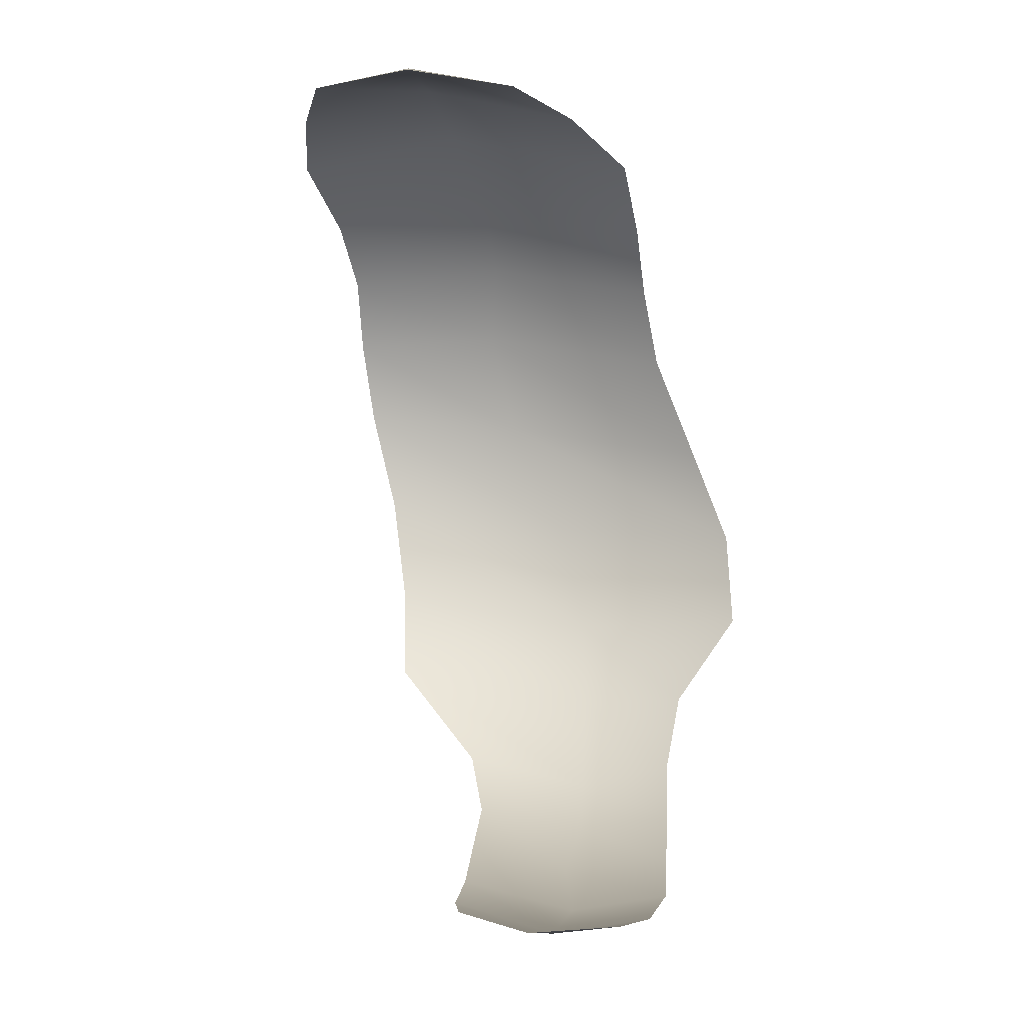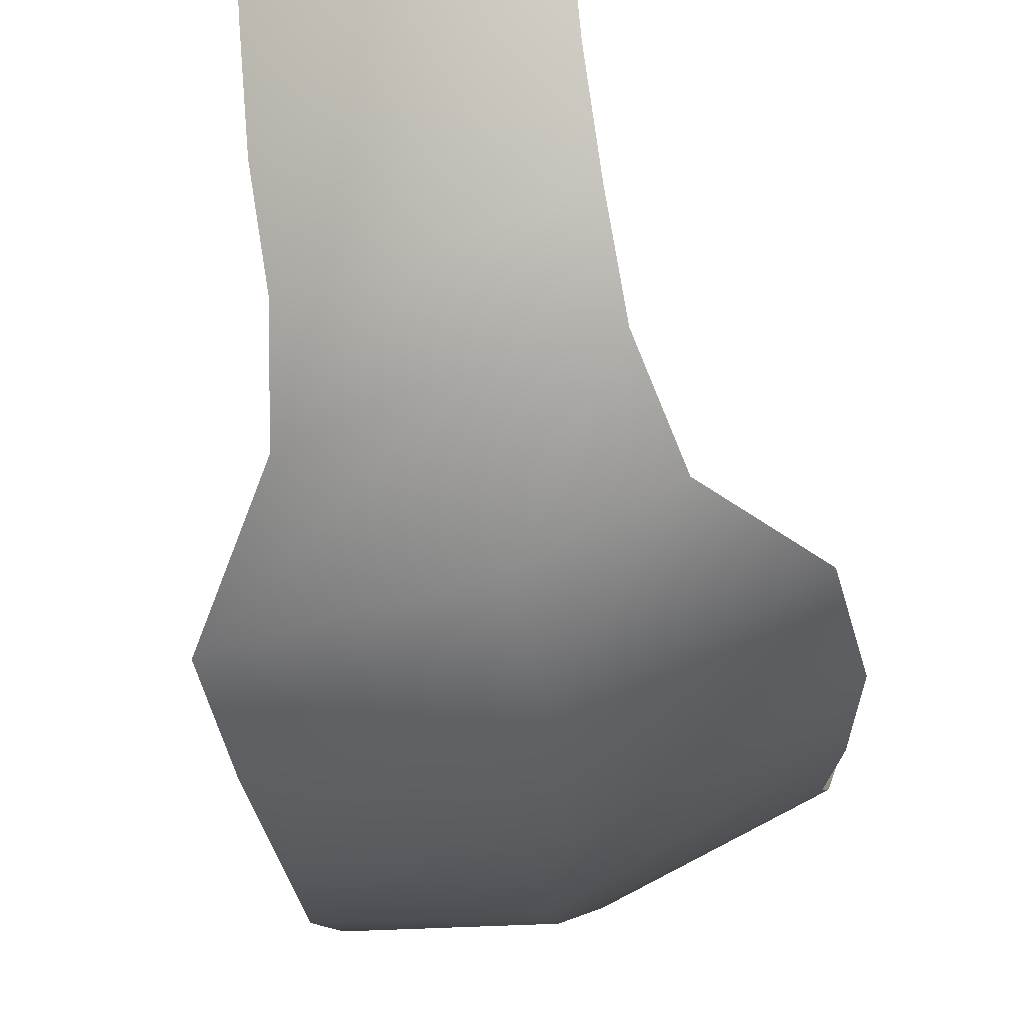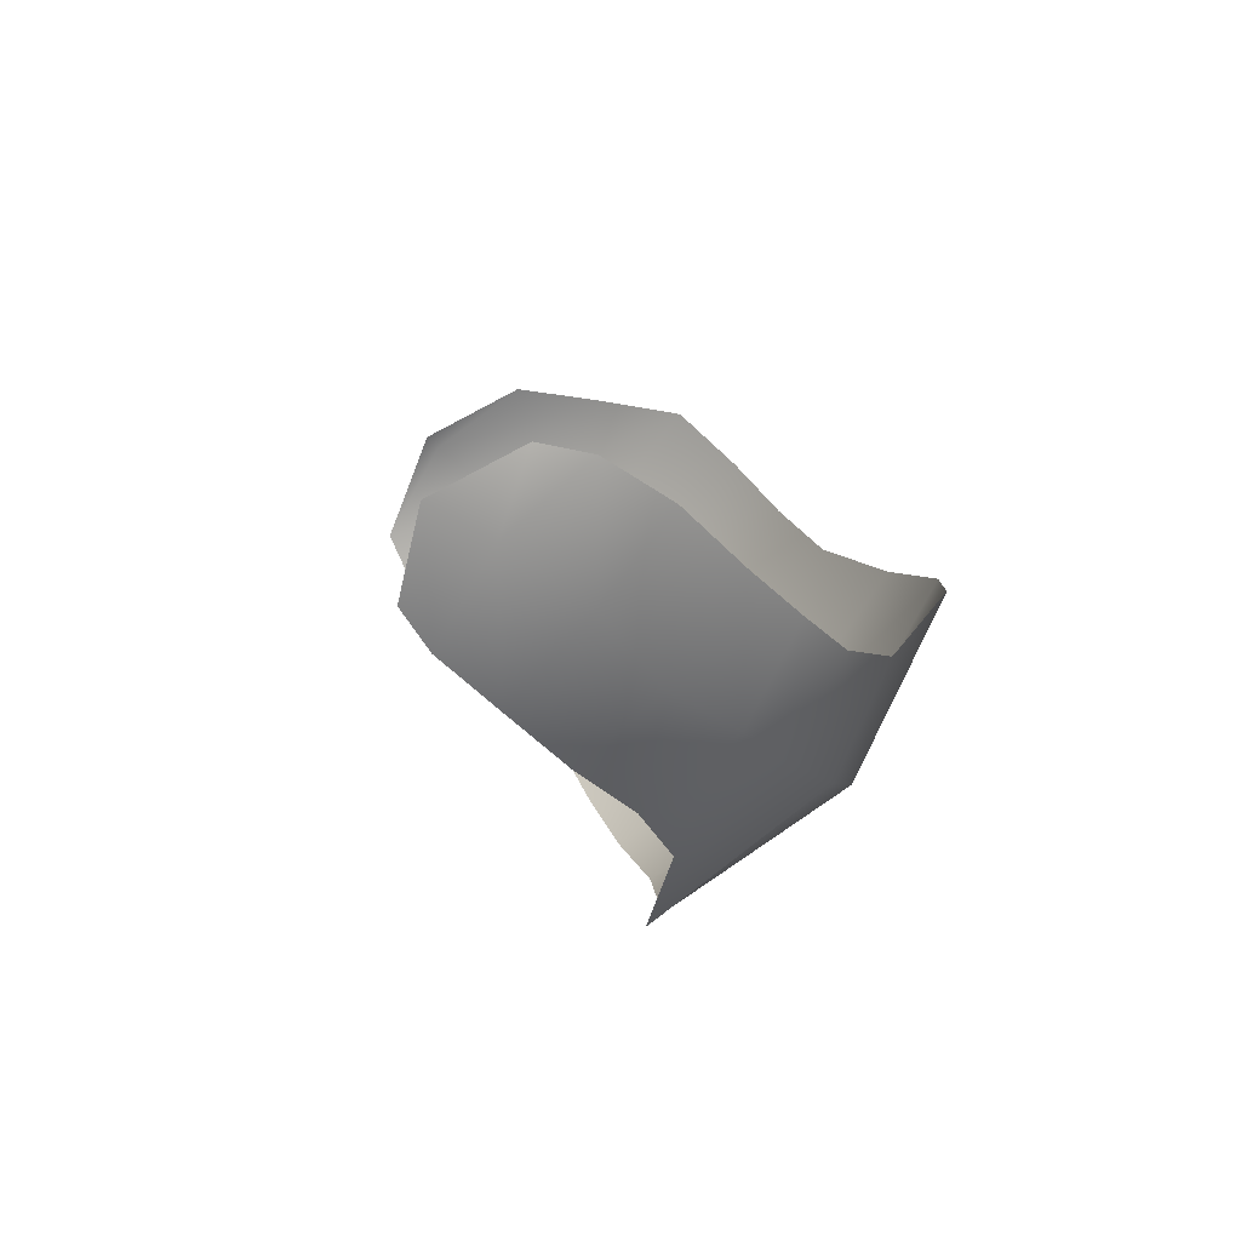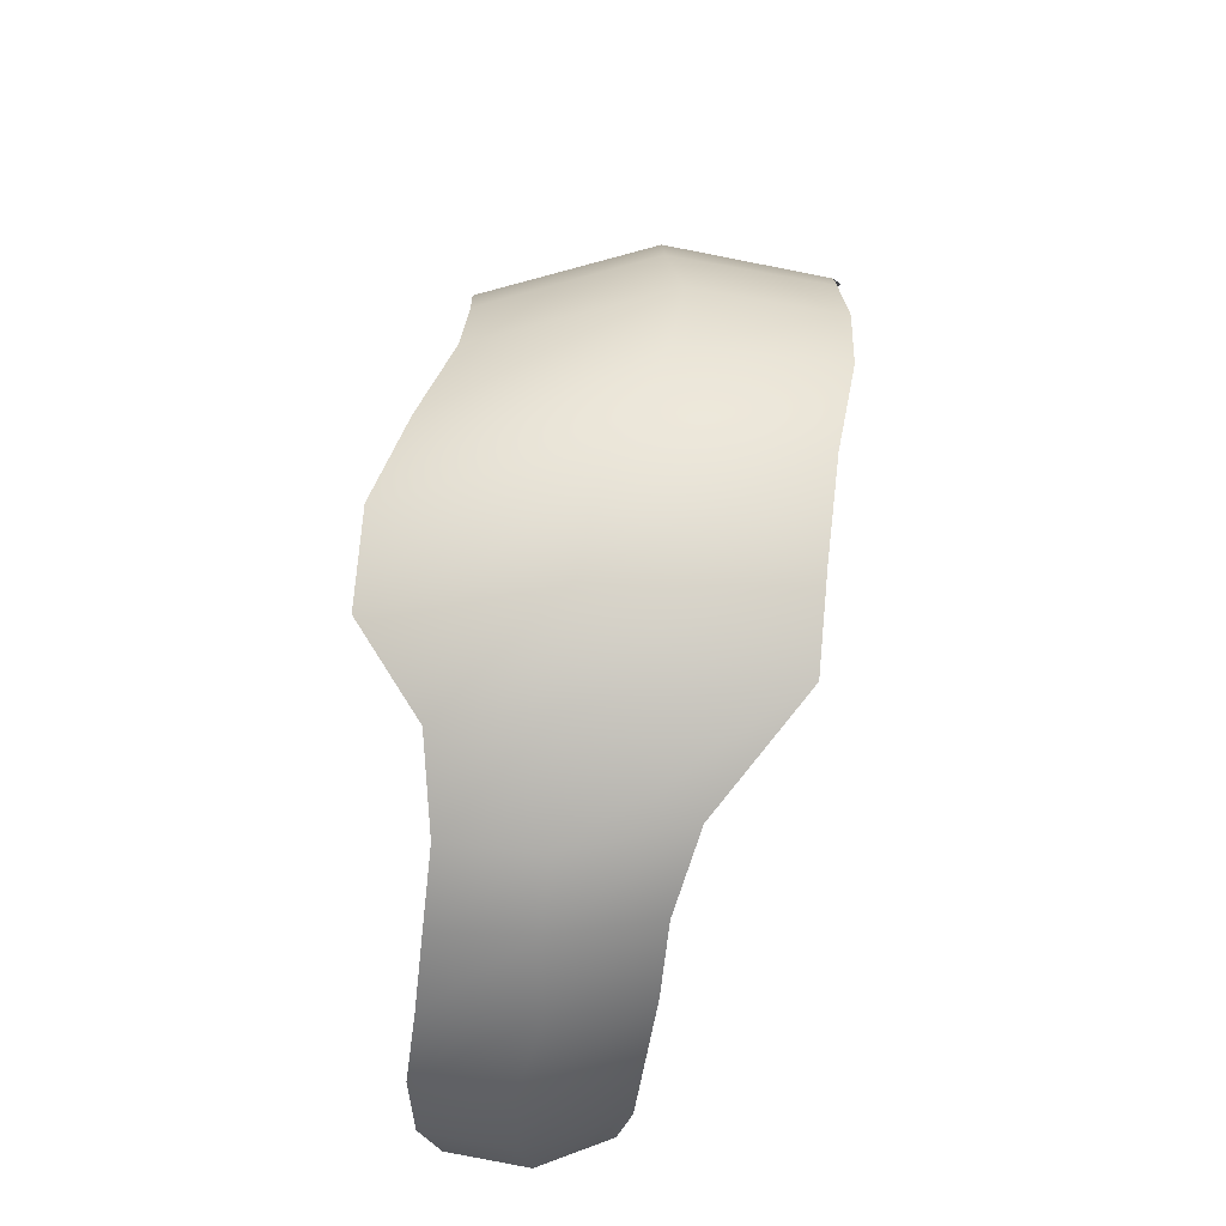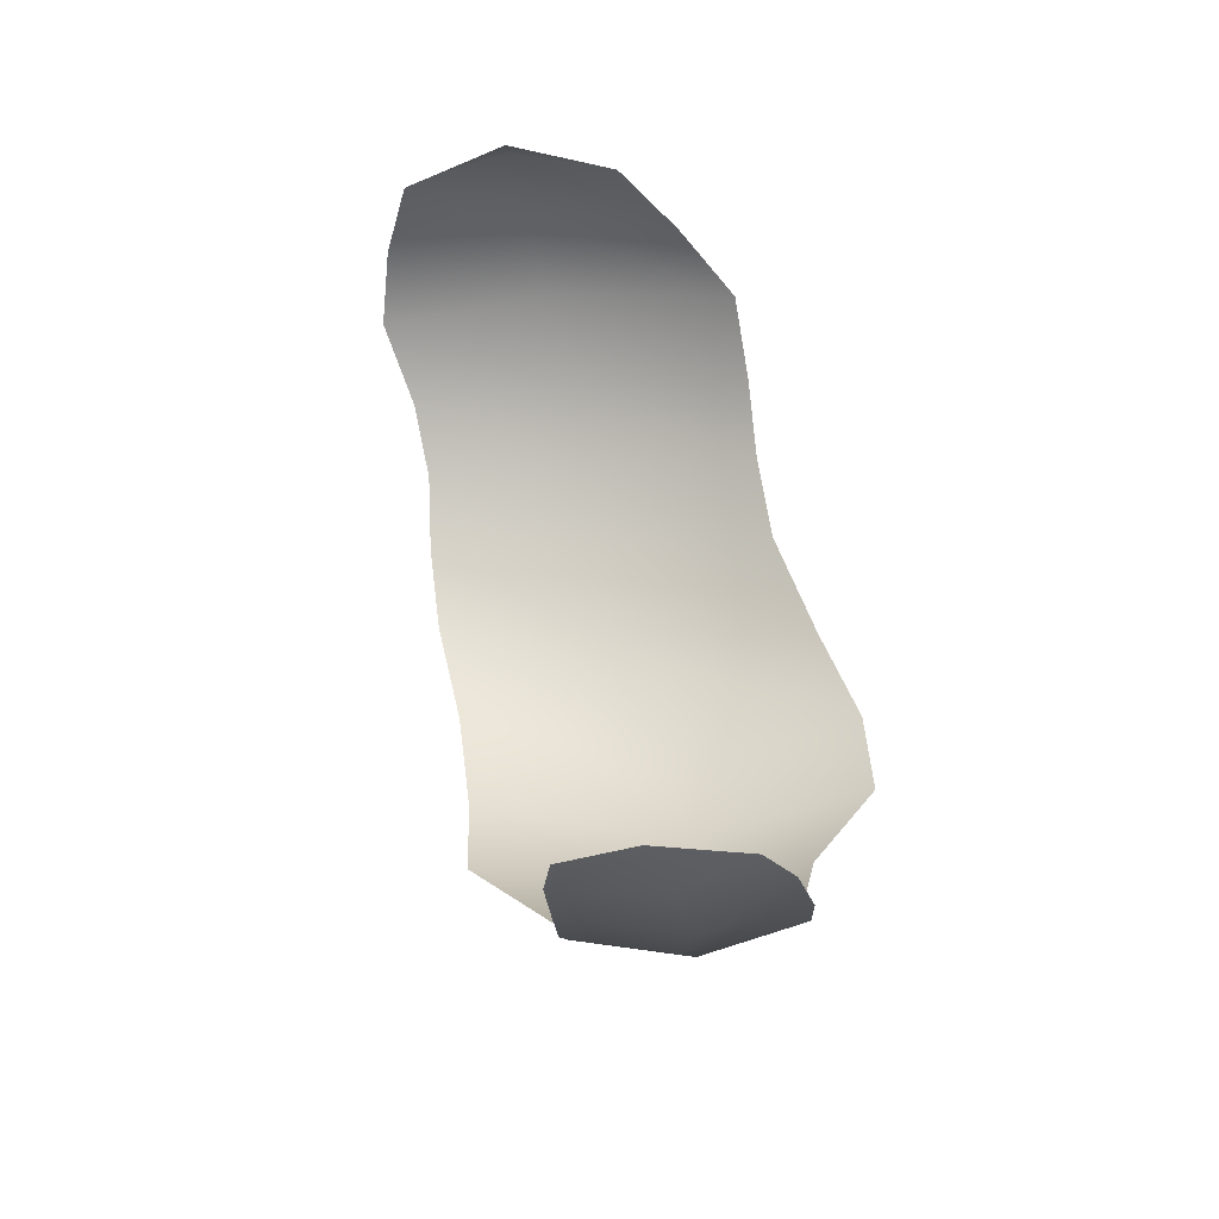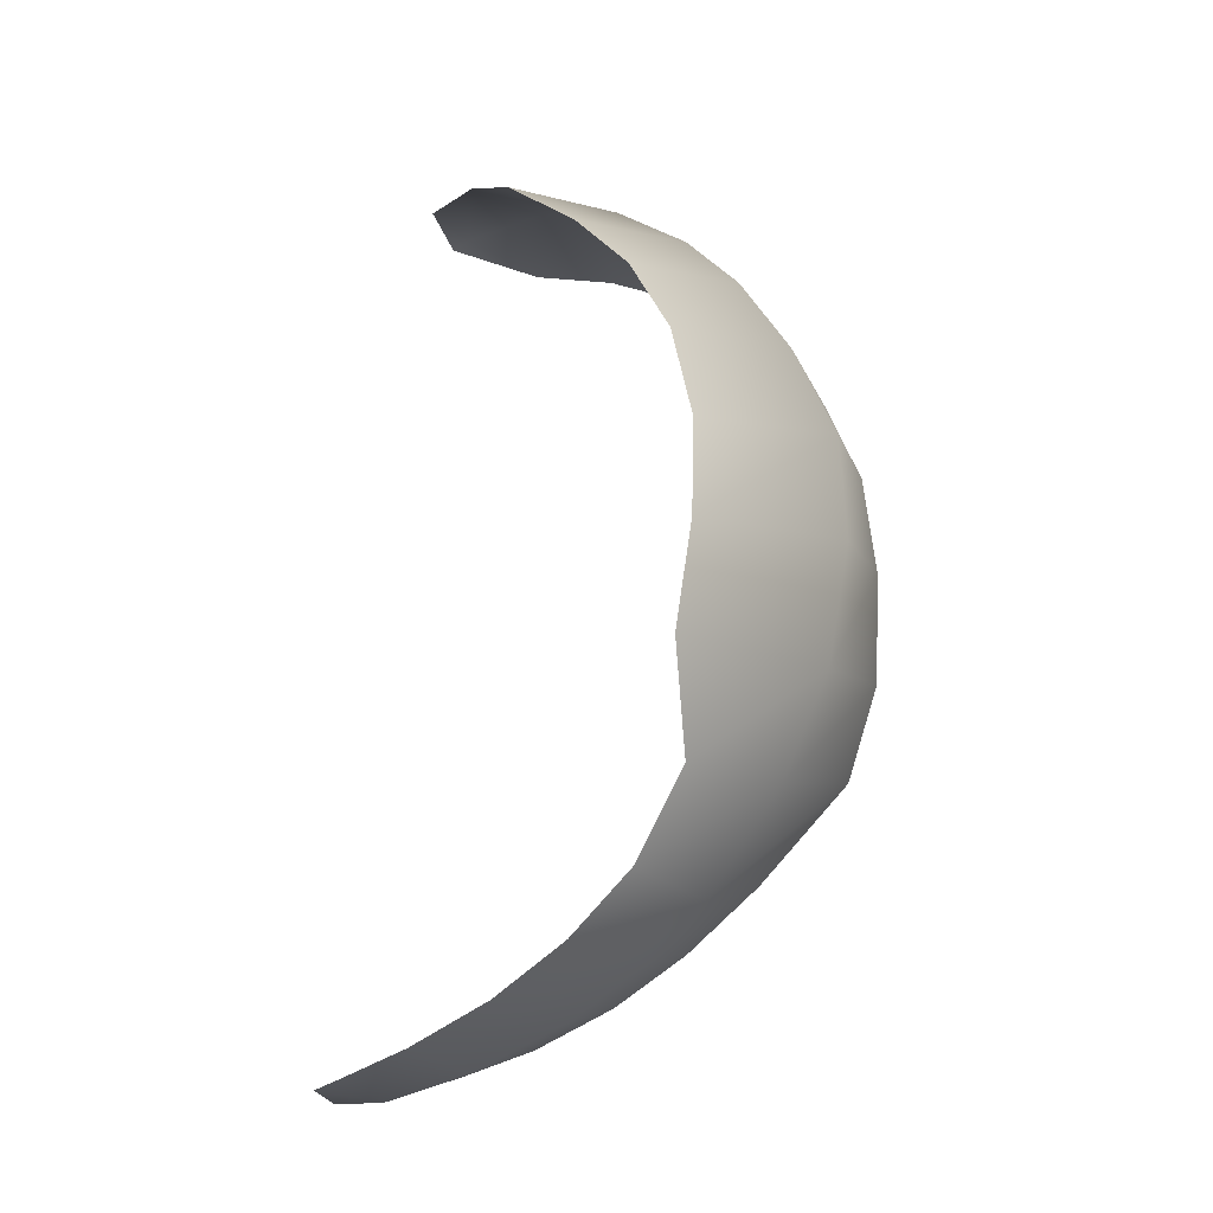
<metadata>
{"format":"obj","ext":"obj","renderer":"f3d","projection":"perspective","resolution":1024,"background":"white","views":[{"elev":-11.2,"azim":-172.1,"up":"+Z"},{"elev":-35.8,"azim":-161.8,"up":"+Y"},{"elev":-75.2,"azim":-134.4,"up":"+Z"},{"elev":-28.5,"azim":-5.8,"up":"+Z"},{"elev":-41.8,"azim":-174.2,"up":"+Z"},{"elev":-15.9,"azim":-66.2,"up":"+Z"}]}
</metadata>
<code>
g SeedpodLeafMesh
v 0.2635 -0.1561 -0.3329
v 0.113 -0.05953 -0.511
v -0.09811 -0.05615 -0.5634
v -0.09344 -0.1722 -0.4011
v -0.2597 -0.01286 -0.5345
v 0.2735 -0.2044 -0.177
v -0.2792 -0.09909 -0.4004
v -0.08216 -0.2433 -0.2372
v 0.2978 -0.2047 0.01367
v -0.3838 -0.1278 -0.2476
v -0.03909 -0.2639 -0.03395
v 0.3364 -0.1712 0.1913
v -0.3743 -0.1502 -0.08124
v 0.05369 -0.2227 0.1694
v 0.3483 -0.1119 0.3231
v -0.3136 -0.1299 0.08481
v 0.08734 -0.1392 0.3368
v 0.3452 -0.03976 0.431
v -0.2489 -0.06943 0.2562
v 0.06896 -0.05934 0.4554
v 0.3605 0.0552 0.5161
v -0.2306 0.00426 0.3779
v 0.07567 0.03395 0.5467
v 0.3995 0.1763 0.5957
v -0.2255 0.09687 0.4692
v 0.1143 0.1728 0.6421
v 0.3737 0.2969 0.641
v -0.2127 0.2159 0.5517
v 0.1364 0.3253 0.6769
v 0.325 0.4204 0.6541
v -0.1261 0.324 0.6085
v 0.1472 0.4684 0.6604
v 0.144 0.4973 0.6453
v -0.03532 0.4427 0.6271
v -0.09811 -0.05615 -0.5634
v -0.2649 0.08385 -0.6303
v -0.2597 -0.01286 -0.5345
v -0.1042 0.03497 -0.6474
v 0.113 -0.05953 -0.511
v -0.269 0.1984 -0.708
v 0.07794 0.04526 -0.6127
v -0.08969 0.1597 -0.7226
v -0.2752 0.3245 -0.77
v 0.07587 0.1639 -0.6874
v -0.1171 0.3061 -0.7936
v -0.2563 0.4409 -0.8066
v 0.06812 0.2921 -0.7459
v -0.1015 0.4557 -0.8296
v -0.2145 0.5089 -0.818
v 0.06537 0.4101 -0.781
v -0.07404 0.5549 -0.8276
v 0.04724 0.4832 -0.796
g SeedpodLeafMesh_0
f 3 2 1
f 4 3 1
f 5 3 4
f 4 1 6
f 7 5 4
f 8 4 6
f 7 4 8
f 8 6 9
f 10 7 8
f 11 8 9
f 10 8 11
f 11 9 12
f 13 10 11
f 14 11 12
f 13 11 14
f 14 12 15
f 16 13 14
f 17 14 15
f 16 14 17
f 17 15 18
f 19 16 17
f 20 17 18
f 19 17 20
f 20 18 21
f 22 19 20
f 23 20 21
f 22 20 23
f 23 21 24
f 25 22 23
f 26 23 24
f 25 23 26
f 26 24 27
f 28 25 26
f 29 26 27
f 28 26 29
f 29 27 30
f 31 28 29
f 32 29 30
f 31 29 32
f 33 32 30
f 34 31 32
f 34 32 33
f 37 36 35
f 36 38 35
f 35 38 39
f 36 40 38
f 38 41 39
f 40 42 38
f 38 42 41
f 40 43 42
f 42 44 41
f 43 45 42
f 42 45 44
f 43 46 45
f 45 47 44
f 46 48 45
f 45 48 47
f 46 49 48
f 48 50 47
f 49 51 48
f 48 51 50
f 51 52 50

</code>
